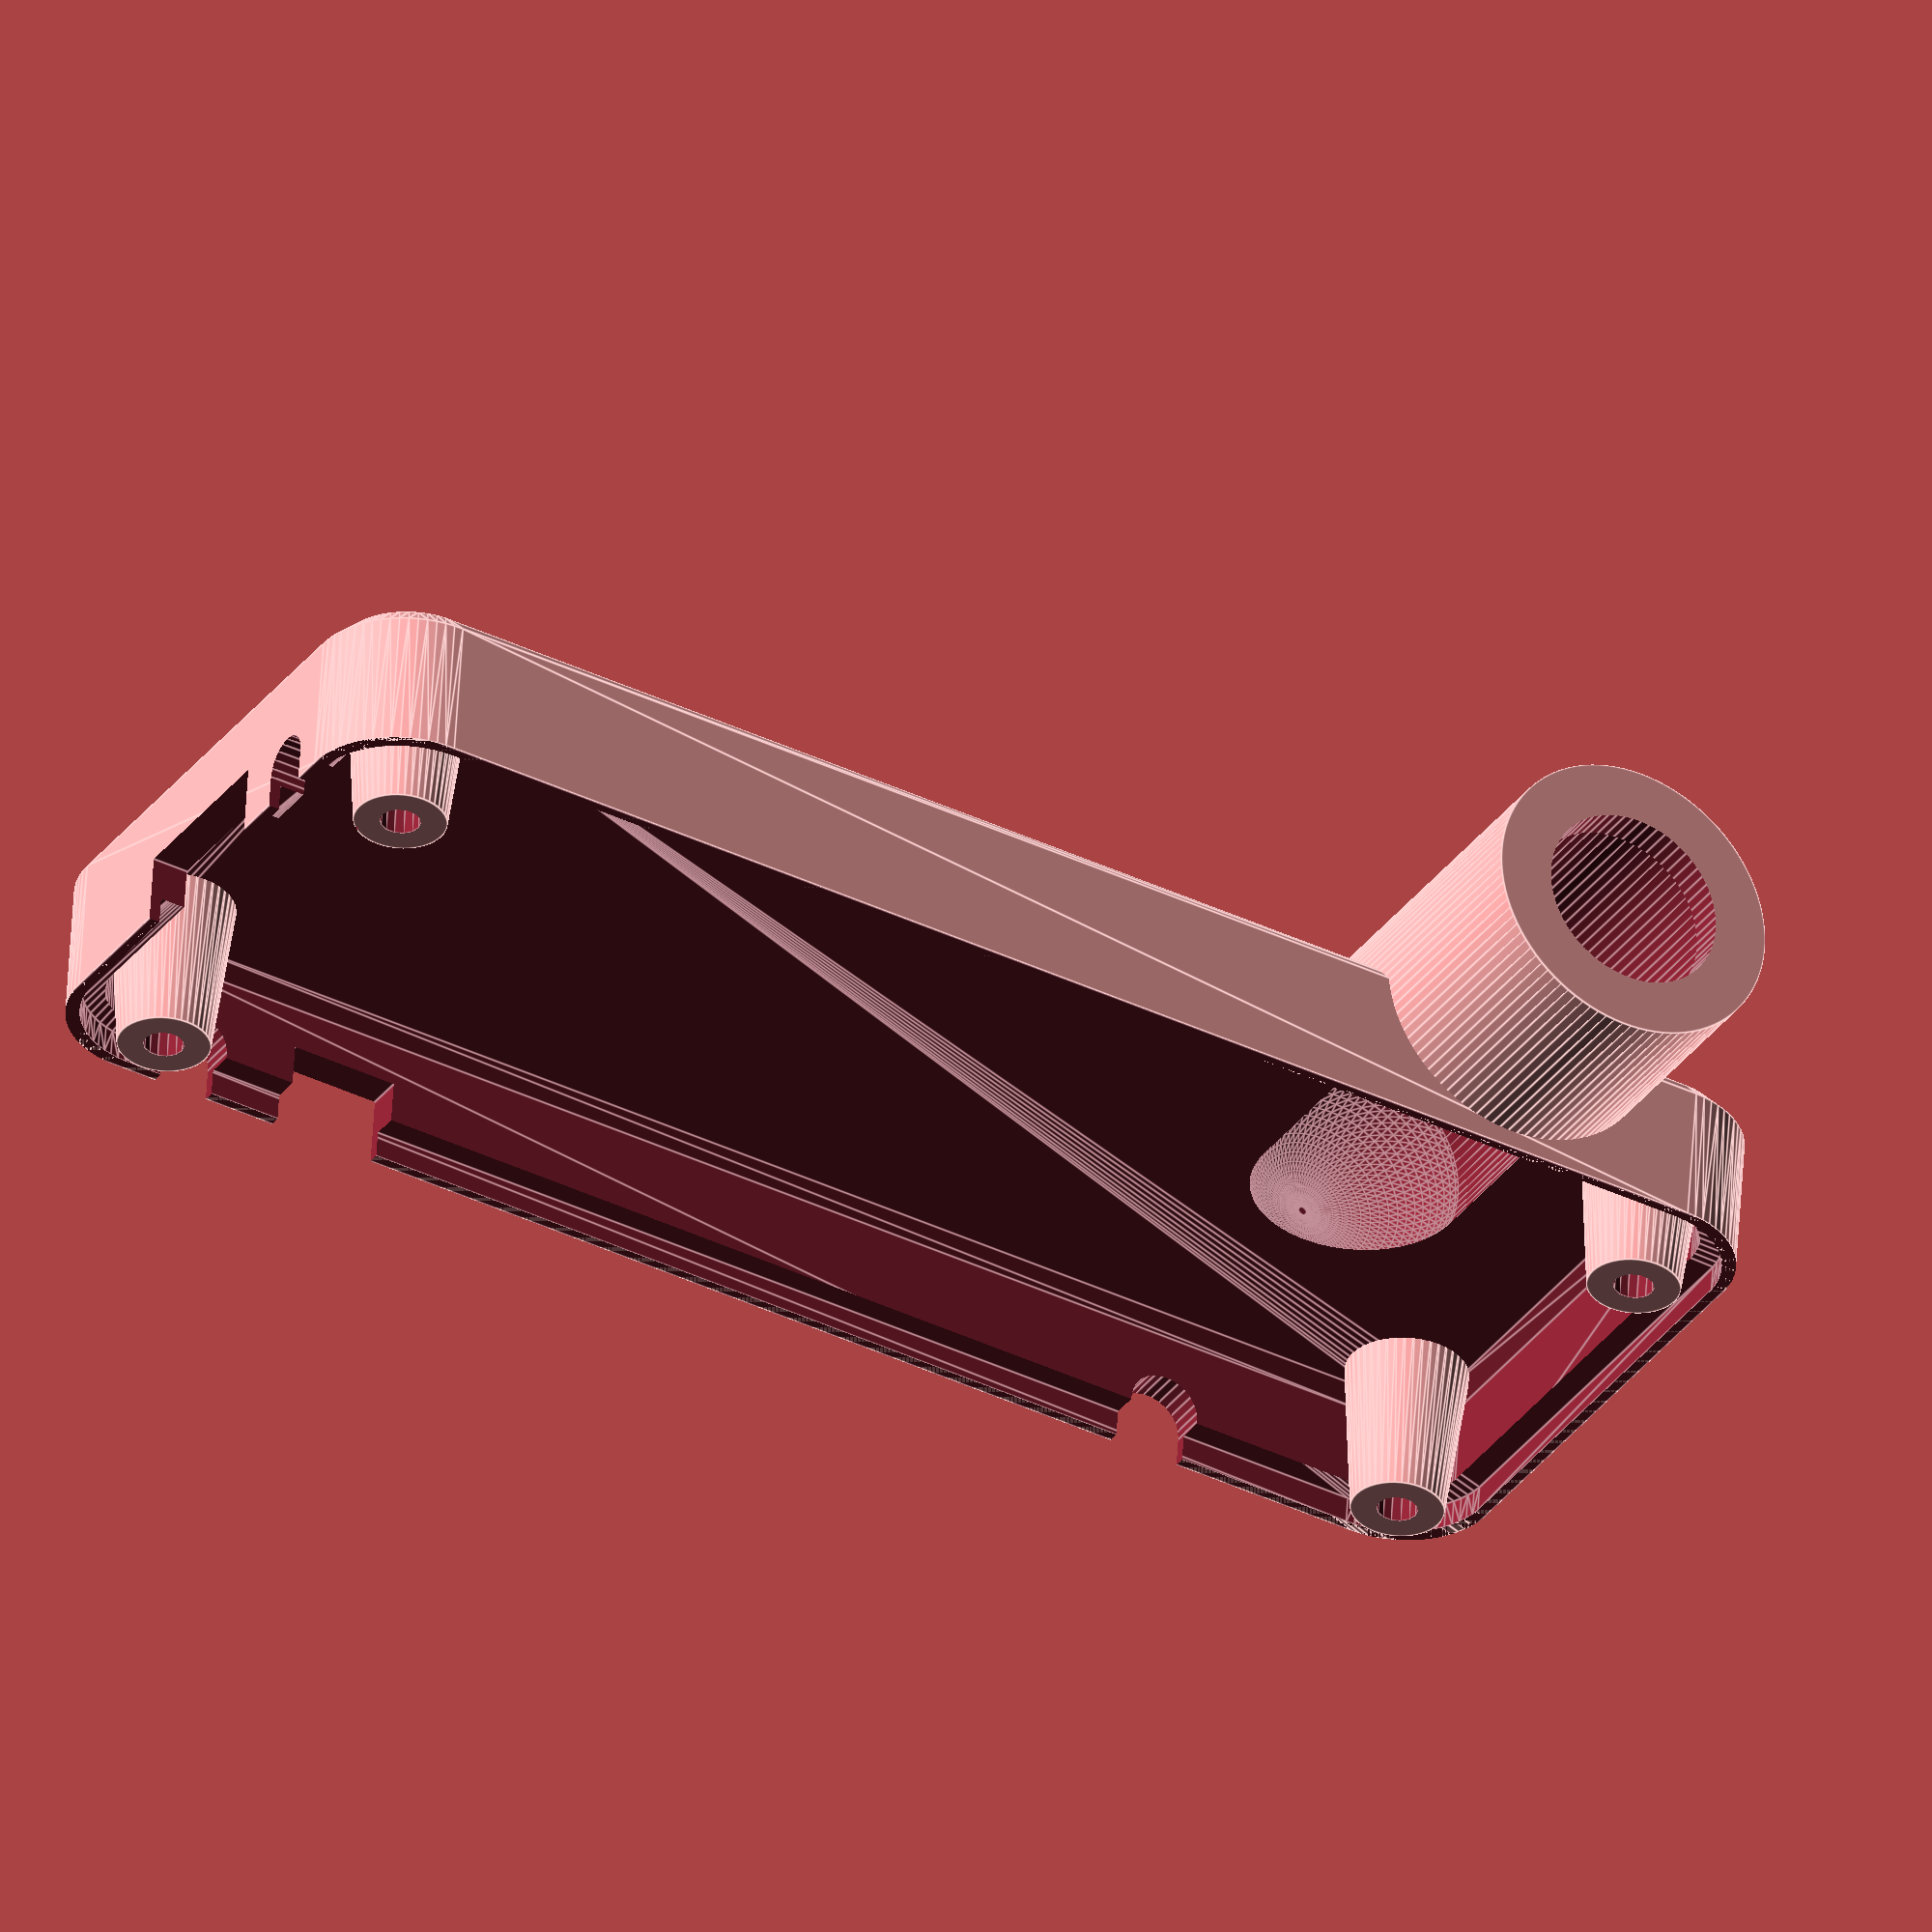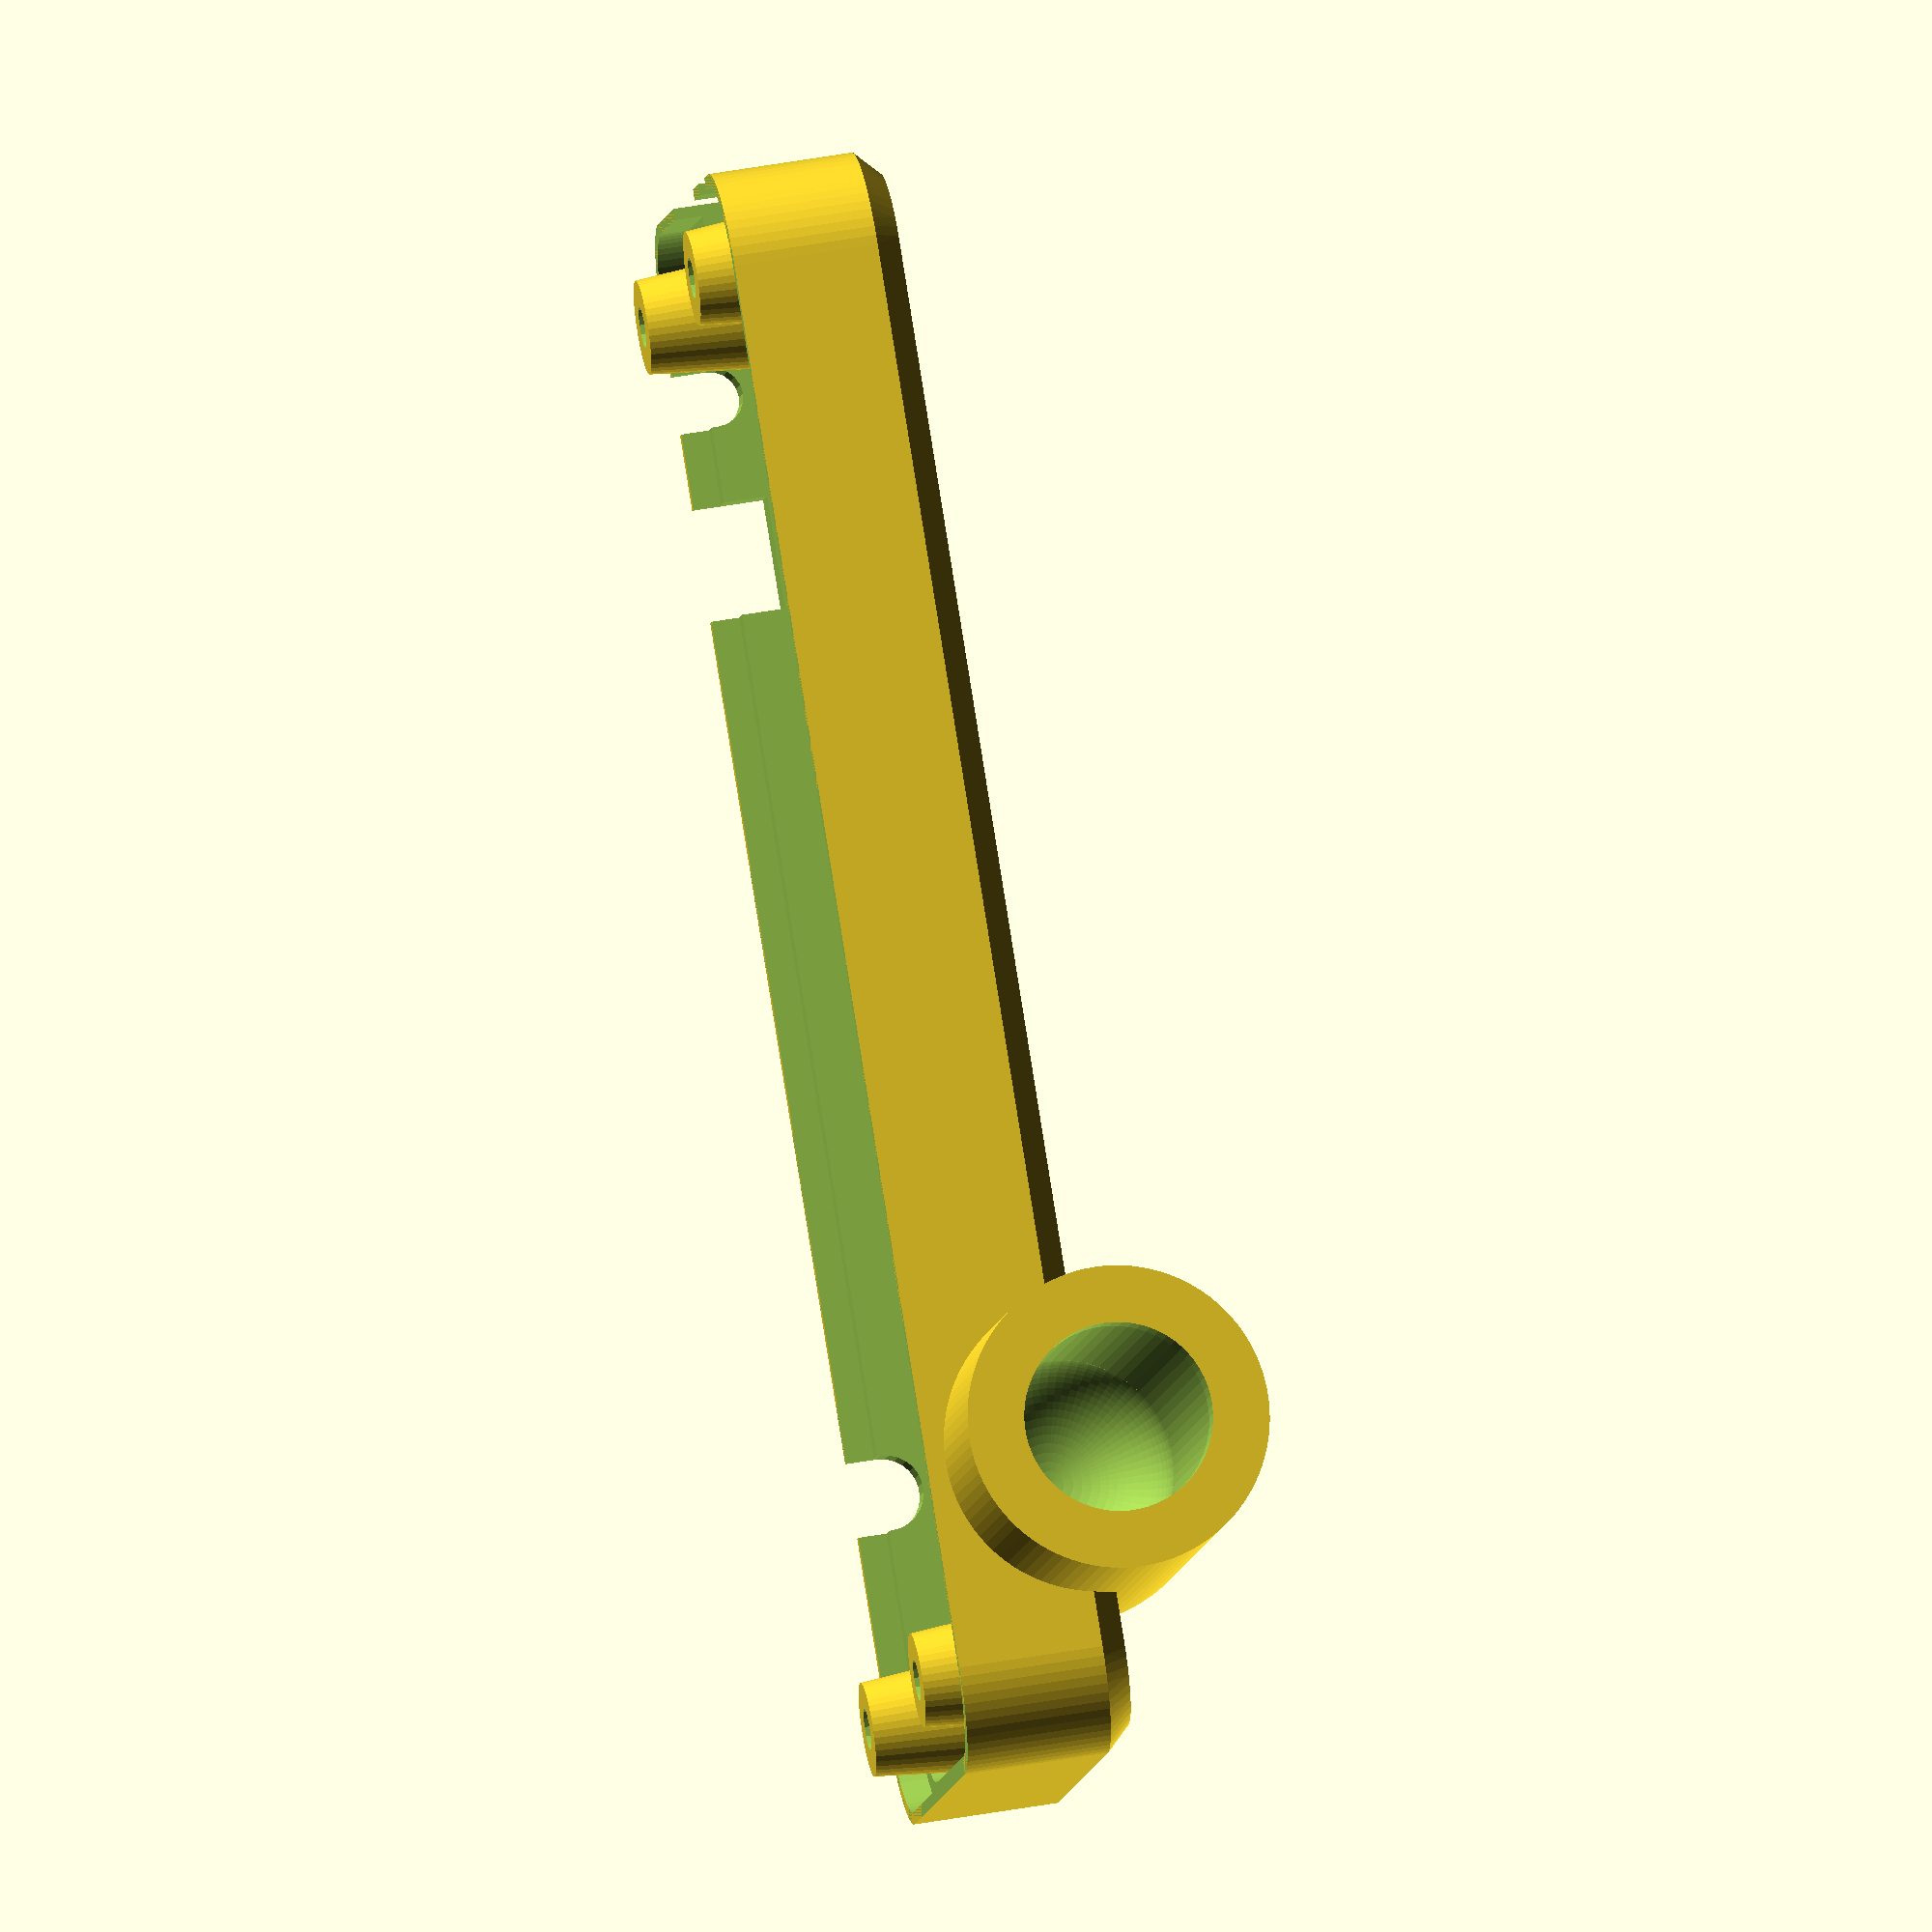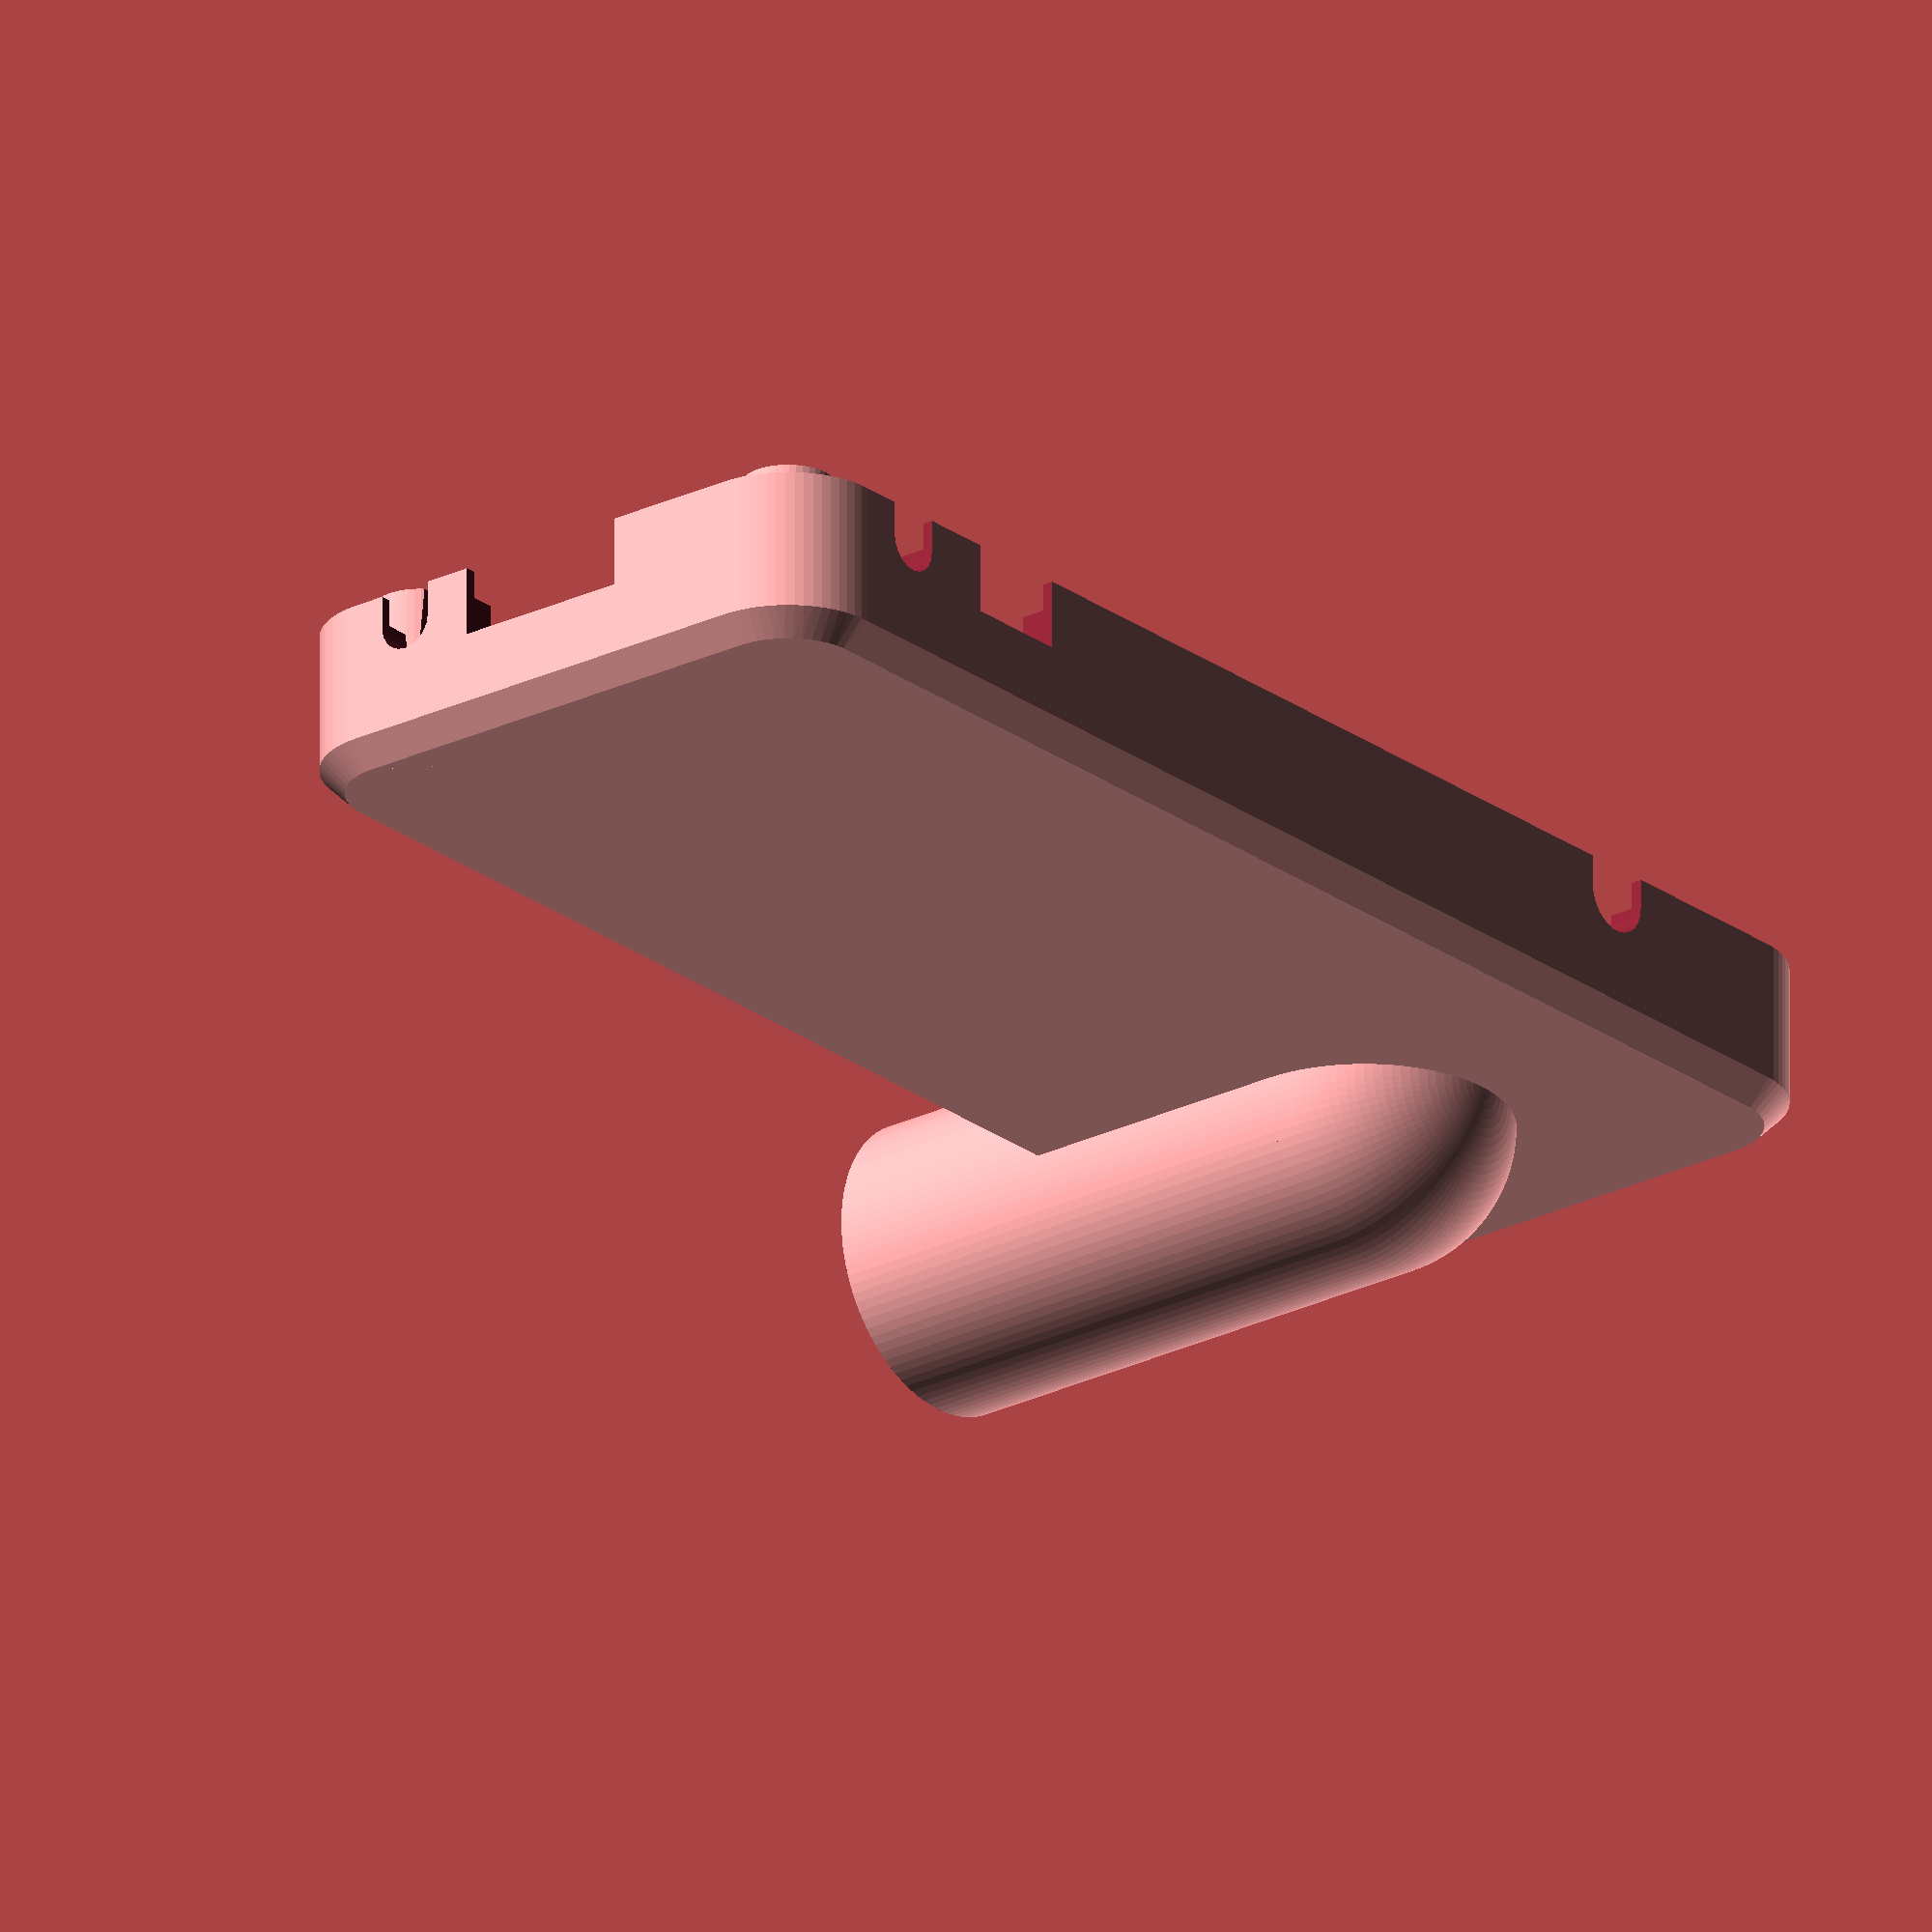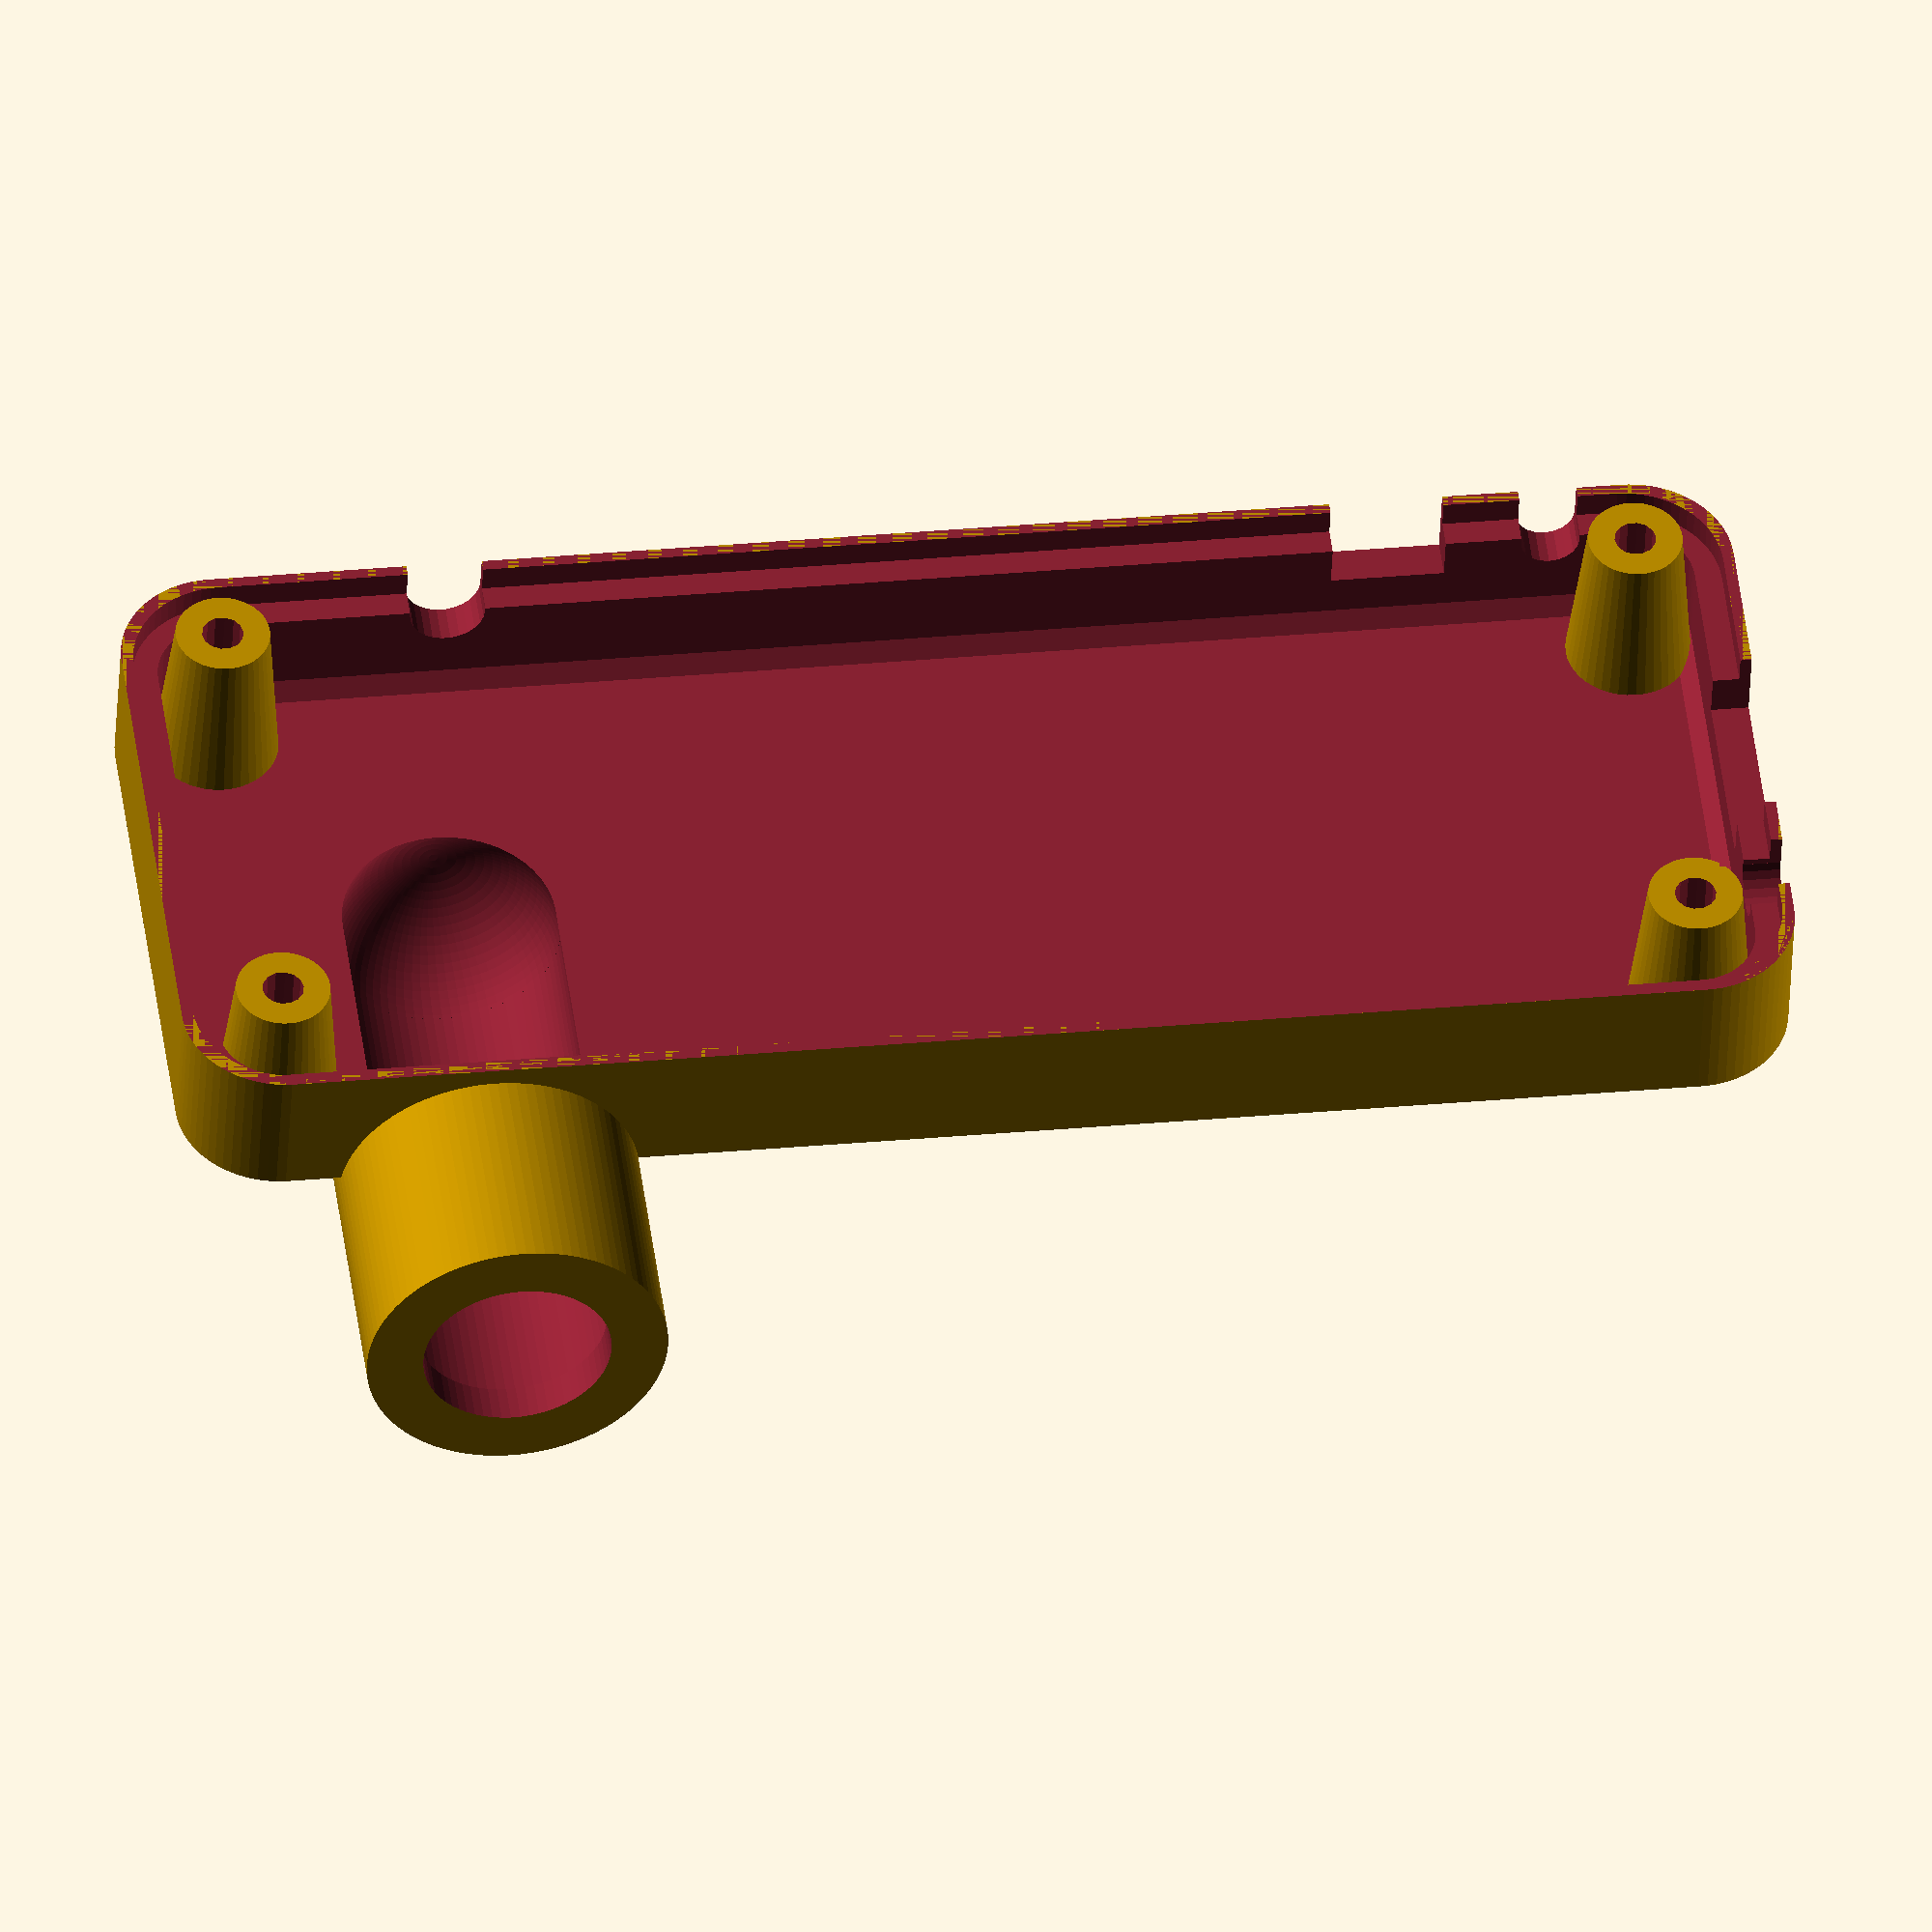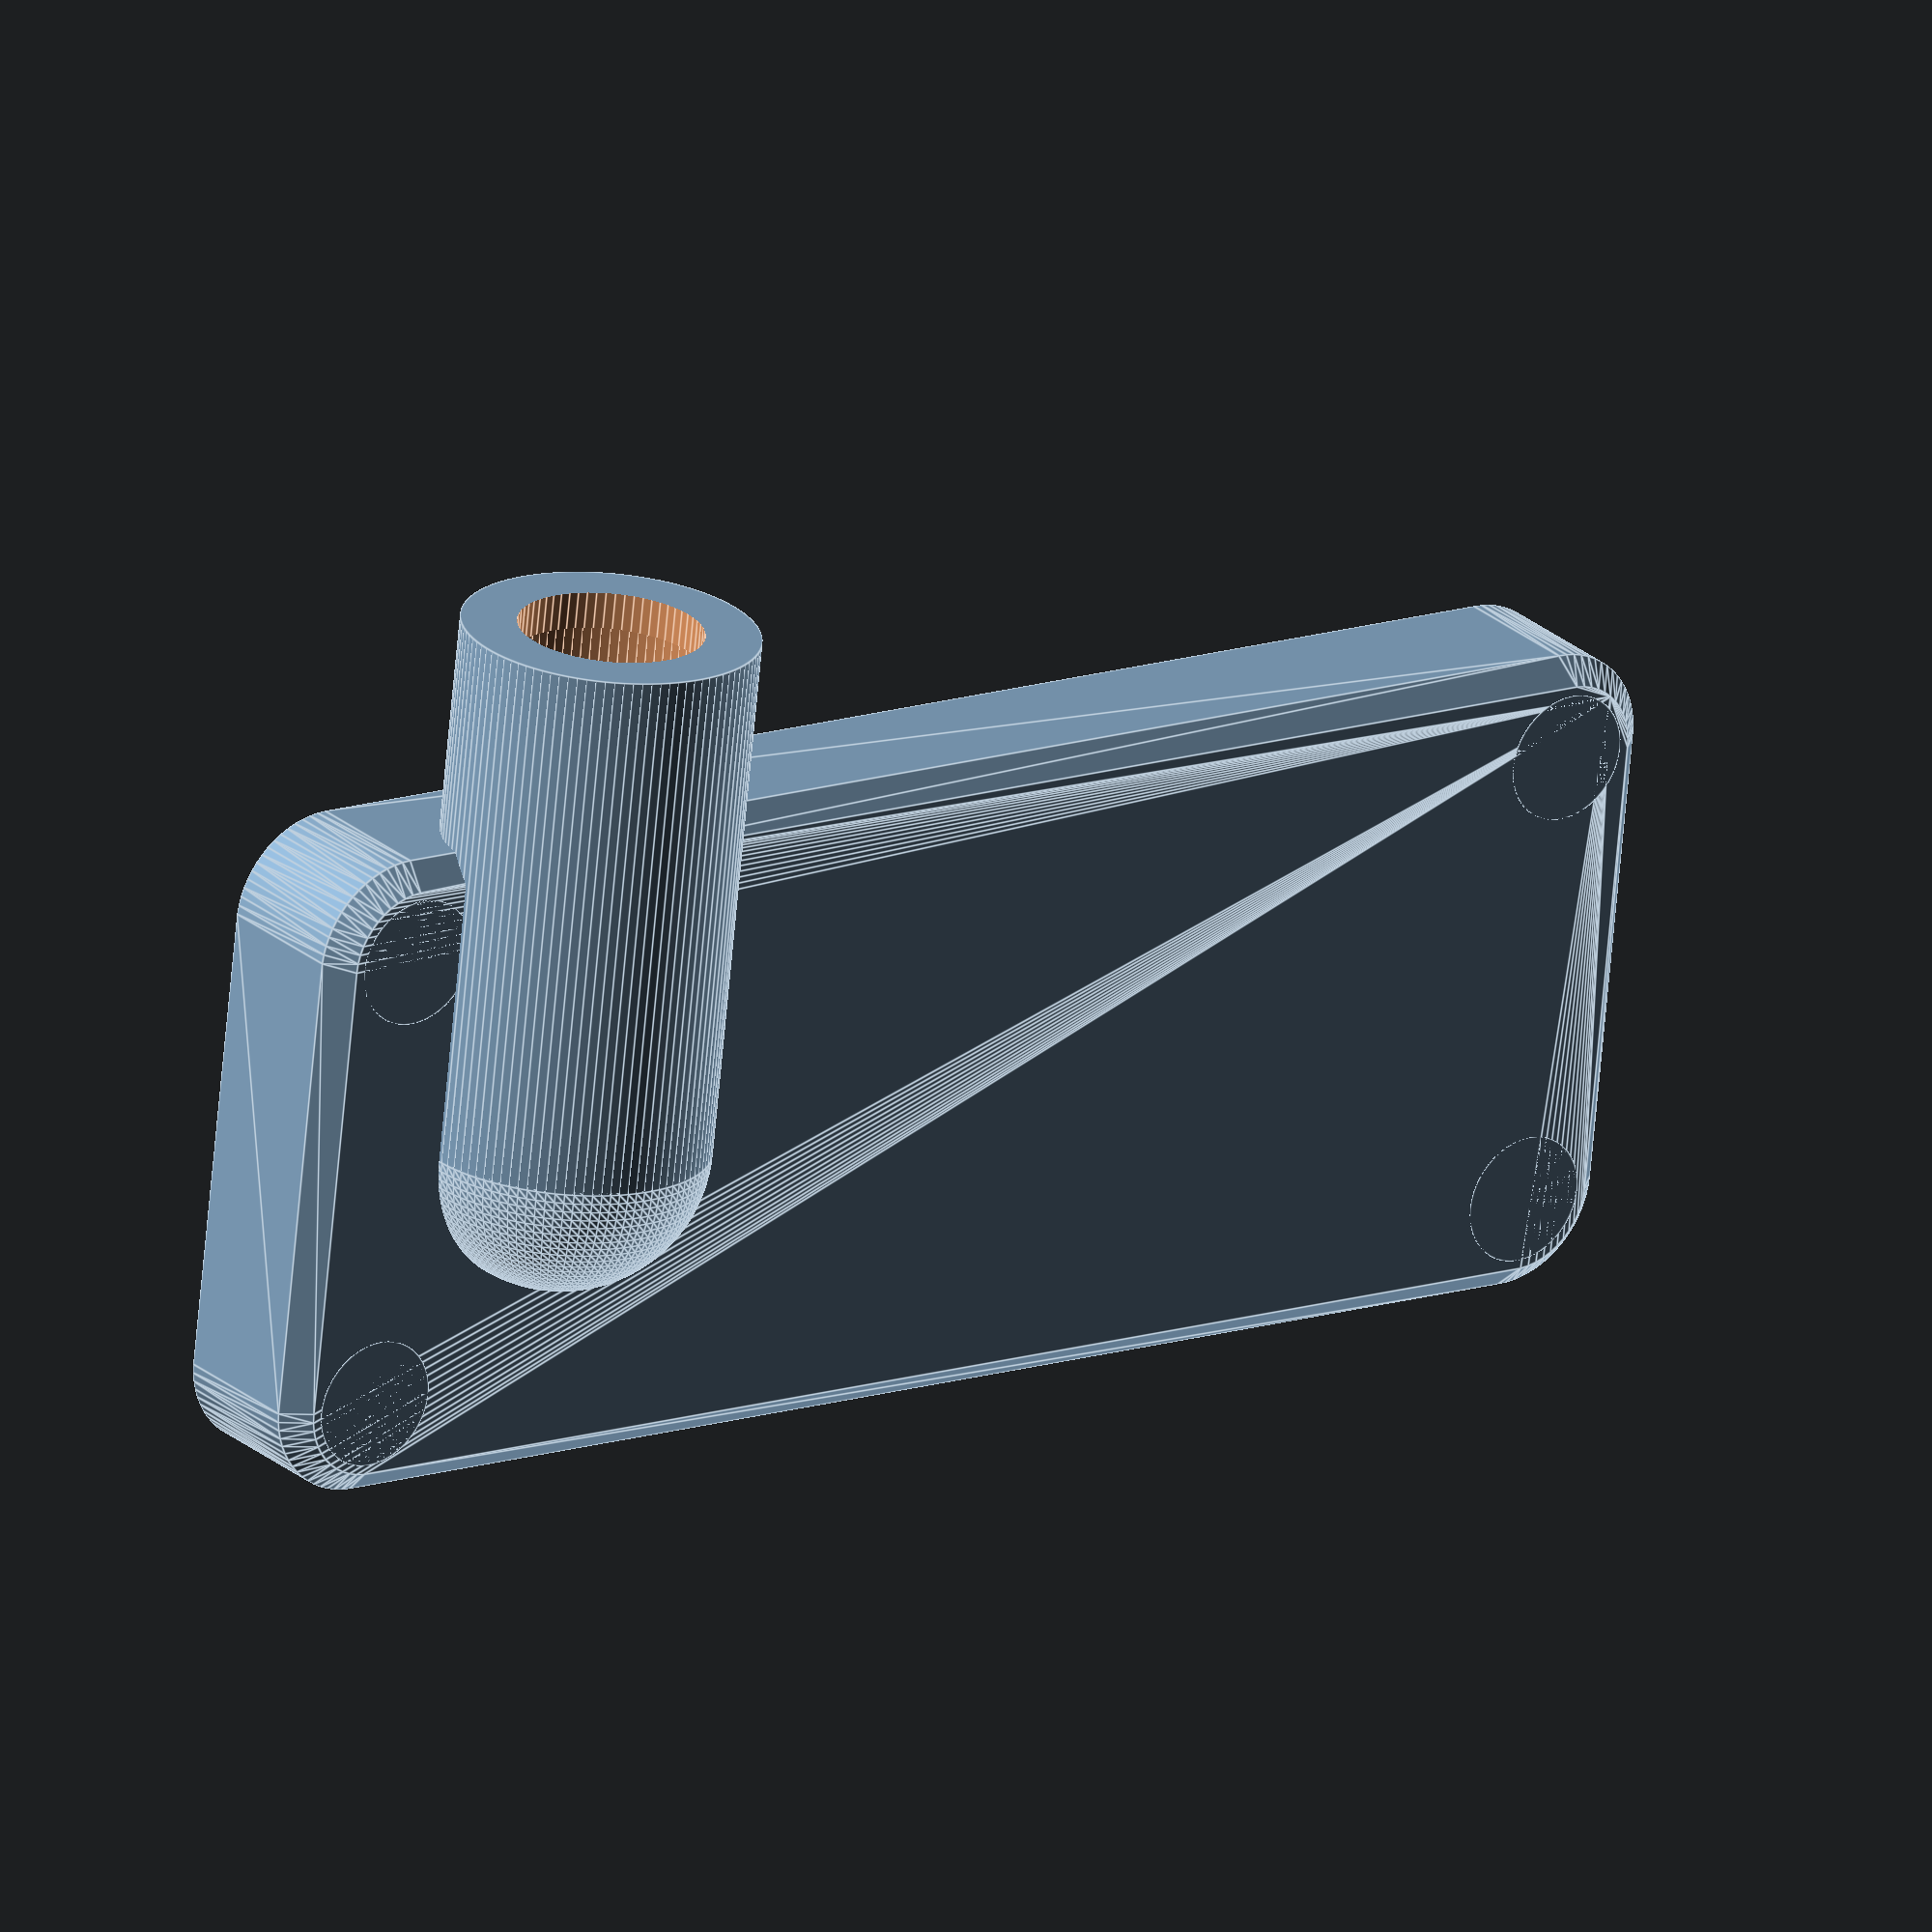
<openscad>
//
// Print Settings (tested with Cura Slicer, Creality Ender 3)
//   Infill Density: 20%
//   Support Placement: Everywhere
//   Support Density: 20%
//   Layer Height: 0.2mm
// Both shells are printed with the open side pointed towards the print bed.

EPSILON=0.01; // Used to avoid z-fighting
RELIEF=0.8; // Gap between interfacing parts
WALL=2; // Thickness of wall
PCB_THICKNESS=1.5; // Oshpark 4 layer board (actually 1.46)
$fs = 0.5;
$fa = 0.5;

EDGE_RADIUS=2.5 + WALL + RELIEF;
PCB_WIDTH=80;
PCB_HEIGHT=30;
PCB_SCREW_INSET=2.5;
PCB_OFFSET=3 + WALL; // From top surface
TOP_SHELL_DEPTH=9;
BOTTOM_SHELL_DEPTH=9;
LIP_HEIGHT = 1.5;
PLUG_LARGE_RADIUS=16 / 2;
PLUG_CYLINDER_LEN = 37;
PLUG_OPENING_ID=10;
PLUG_OFFSET=8;  // along width
BOSS1_ID=2.5;   // For an M2.3 screw, should be larger
BOSS2_ID=2.2;   // Also for M2.3 screw, we want it to self thread into this.
COUNTERBORE_ID=4.0; // Head of screw is 3.56mm
SHELL_WIDTH=PCB_WIDTH + RELIEF * 2 + WALL * 2;
SHELL_HEIGHT=PCB_HEIGHT + RELIEF * 2 + WALL * 2;
BOSS_OUTER_RADIUS=PCB_SCREW_INSET;
HEADPHONE_JACK_RADIUS=3.175 / 2;
LED_RADIUS=2.5; // 5mm

module shell(width, height, depth, radius) {
    hull() {
        chamfer = radius / 4;

        x1 = radius;
        y1 = radius;
        x2 = width - radius;
        y2 = height - radius;

        translate([x1, y1, 0]) cylinder(r=radius, h=depth - chamfer);
        translate([x2, y1, 0]) cylinder(r=radius, h=depth - chamfer);
        translate([x1, y2, 0]) cylinder(r=radius, h=depth - chamfer);
        translate([x2, y2, 0]) cylinder(r=radius, h=depth - chamfer);

        translate([x1, y1, 0]) cylinder(r=radius - chamfer, h=depth);
        translate([x2, y1, 0]) cylinder(r=radius - chamfer, h=depth);
        translate([x1, y2, 0]) cylinder(r=radius - chamfer, h=depth);
        translate([x2, y2, 0]) cylinder(r=radius - chamfer, h=depth);
    }
}

// Radius on all vertical surfaces, but not on top and bottom
module rounded_rect(width, height, depth, radius) {
    hull() {
        translate([radius, radius, 0]) cylinder(r=radius, h=depth);
        translate([width - radius, radius, 0]) cylinder(r=radius, h=depth);
        translate([width - radius, height - radius, 0]) cylinder(r=radius, h=depth);
        translate([radius, height - radius, 0]) cylinder(r=radius, h=depth);
    }
}

module rounded_cylinder(height, radius) {
    translate([radius, radius, 0]) cylinder(h=height - radius, r=radius);
    translate([radius, radius, height - radius]) sphere(radius);
}

module bottom_shell() {
    INSET = WALL / 2;

    difference() {
        union() {
            // Outer shell
            translate([0, 0, 0]) shell(SHELL_WIDTH, SHELL_HEIGHT, BOTTOM_SHELL_DEPTH, EDGE_RADIUS);

            // Plug holder
            rotate([90, 0, 0]) translate([PLUG_OFFSET, BOTTOM_SHELL_DEPTH - PLUG_LARGE_RADIUS, -SHELL_HEIGHT - 12]) {
                rounded_cylinder(PLUG_CYLINDER_LEN, PLUG_LARGE_RADIUS);
            }
        }

        union() {
            translate([0, 0, -20]) cube([SHELL_WIDTH, SHELL_HEIGHT, 20]);
            translate([WALL, WALL, -WALL]) shell(SHELL_WIDTH - WALL * 2, SHELL_HEIGHT - WALL * 2,
                BOTTOM_SHELL_DEPTH, EDGE_RADIUS - WALL);

            // lip
            translate([INSET - RELIEF / 2, INSET - RELIEF / 2, -EPSILON])
                rounded_rect(SHELL_WIDTH - (INSET - RELIEF / 2) * 2, SHELL_HEIGHT - (INSET - RELIEF / 2) * 2,
                    LIP_HEIGHT, EDGE_RADIUS - (WALL - INSET - RELIEF));

            // Inside of plug holder
            rotate([90, 0, 0]) translate([PLUG_OFFSET, BOTTOM_SHELL_DEPTH - PLUG_LARGE_RADIUS, -SHELL_HEIGHT - 12 + WALL]) {
                translate([WALL, WALL, -EPSILON]) rounded_cylinder(PLUG_CYLINDER_LEN - WALL * 2 + EPSILON, PLUG_LARGE_RADIUS - WALL);
                translate([PLUG_LARGE_RADIUS, PLUG_LARGE_RADIUS, -3]) cylinder(d=PLUG_OPENING_ID, h=6); // Opening
            }
        }
    }

}

module top_shell() {
    INSET = WALL / 2;

    difference() {
        union() {
            difference() {
                shell(SHELL_WIDTH, SHELL_HEIGHT, TOP_SHELL_DEPTH, EDGE_RADIUS);
                translate([-EPSILON, -EPSILON, -10]) cube([SHELL_WIDTH + EPSILON * 2, SHELL_HEIGHT + EPSILON * 2,
                    10 + LIP_HEIGHT]);
            }

            // Lip
            translate([WALL - INSET, WALL - INSET, -EPSILON]) rounded_rect(SHELL_WIDTH - (WALL - INSET) * 2,
                SHELL_HEIGHT - (WALL - INSET) * 2, INSET * 2, EDGE_RADIUS - (WALL - INSET));
        }

        // Cavity
        union() {
            // Cavity
            translate([WALL, WALL, -WALL]) shell(SHELL_WIDTH - WALL * 2, SHELL_HEIGHT - WALL * 2,
                TOP_SHELL_DEPTH, EDGE_RADIUS - WALL);
        }
    }
}

module make_side_hole(diameter, isbottom) {
    cylinder(d=diameter, h=4);
    if (isbottom)
        translate([-diameter / 2, 0, 0]) cube([diameter, diameter + 1, 4]);
    else
        translate([-diameter / 2, -diameter, 0]) cube([diameter, diameter, 4]);
}


// This is from the origin of the top surface of the PCB, with positive
// extending away from the bottom.
// The isbottom flag cuts the lip away in the correct direction.
module openings(isbottom) {
    // USB port. This extends 3.2mm from the PCB surface it is soldered to and is
    // about 9.18mm wide.
    usb_port_width = 10;
    usb_port_height = 4;
    translate([PCB_WIDTH - 1, (PCB_HEIGHT - usb_port_width) / 2, 0]) {
        cube([4, usb_port_width, usb_port_height + PCB_THICKNESS]);
    }

    // Charging LED
    translate([PCB_WIDTH - 1, 24.19, PCB_THICKNESS + led_od / 2 + 0.5]) rotate([90, 180, 90])
        make_side_hole(led_od, isbottom);

    // Power LED
    led_od = 3.1;
    translate([73.56836, -3, PCB_THICKNESS + led_od / 2 + 0.5]) rotate([-90, 0, 0]) make_side_hole(led_od,  isbottom);

    // Power switch
    // Center x is 70mm from origin
    // 2mm travel, switch is 1.5mm wide.
    translate([65 - 3, -3, 0]) cube([6, 5, 4 + PCB_THICKNESS]);

    // Audio jack
    jack_id = 4;
    translate([15, -3, PCB_THICKNESS + 1.85]) rotate([-90, 0, 0]) make_side_hole(jack_id, isbottom);

    // Front buttons
    for (i = [0:3])
        translate([33 + i * 9, 24, 0]) rotate([0, -180, 0]) cylinder(d=7 + RELIEF, h=7);
}

module bottom_enclosure() {
    boss_length = TOP_SHELL_DEPTH + BOTTOM_SHELL_DEPTH - PCB_OFFSET - PCB_THICKNESS - RELIEF; // offset from bottom surface
    boss_top = BOTTOM_SHELL_DEPTH - boss_length;
    xy1 = PCB_SCREW_INSET + WALL + RELIEF;
    x2 = xy1 + PCB_WIDTH - PCB_SCREW_INSET * 2;
    y2 = xy1 + PCB_HEIGHT - PCB_SCREW_INSET * 2;

    difference() {
        union() {
            bottom_shell();

            translate([xy1, xy1, boss_top]) cylinder(r1=BOSS_OUTER_RADIUS, r2=BOSS_OUTER_RADIUS + 1, h=boss_length);
            translate([x2, xy1, boss_top]) cylinder(r1=BOSS_OUTER_RADIUS, r2=BOSS_OUTER_RADIUS + 1, h=boss_length);
            translate([xy1, y2, boss_top]) cylinder(r1=BOSS_OUTER_RADIUS, r2=BOSS_OUTER_RADIUS + 1, h=boss_length);
            translate([x2, y2, boss_top]) cylinder(r1=BOSS_OUTER_RADIUS, r2=BOSS_OUTER_RADIUS + 1, h=boss_length);
        }

        union() {
            // Screw holes to attach to top.
            translate([xy1, xy1, boss_top - EPSILON]) cylinder(d=BOSS2_ID, h=boss_length - WALL);
            translate([x2, xy1, boss_top - EPSILON]) cylinder(d=BOSS2_ID, h=boss_length - WALL);
            translate([xy1, y2, boss_top - EPSILON]) cylinder(d=BOSS2_ID, h=boss_length - WALL);
            translate([x2, y2, boss_top - EPSILON]) cylinder(d=BOSS2_ID, h=boss_length - WALL);
            translate([WALL + RELIEF, WALL + RELIEF, boss_top]) openings(true);
        }
    }
}

module top_enclosure() {
    pcb_boss_bottom = TOP_SHELL_DEPTH - PCB_OFFSET;

    xy1 = PCB_SCREW_INSET + WALL + RELIEF;
    x2 = xy1 + PCB_WIDTH - PCB_SCREW_INSET * 2;
    y2 = xy1 + PCB_HEIGHT - PCB_SCREW_INSET * 2;

    difference() {
        union() {
            top_shell();

            // Bosses to attach to bottom
            translate([xy1, xy1, pcb_boss_bottom]) cylinder(r1=BOSS_OUTER_RADIUS, r2=BOSS_OUTER_RADIUS + 1, h=PCB_OFFSET);
            translate([x2, xy1, pcb_boss_bottom]) cylinder(r1=BOSS_OUTER_RADIUS, r2=BOSS_OUTER_RADIUS + 1, h=PCB_OFFSET);
            translate([xy1, y2, pcb_boss_bottom]) cylinder(r1=BOSS_OUTER_RADIUS, r2=BOSS_OUTER_RADIUS + 1, h=PCB_OFFSET);
            translate([x2, y2, pcb_boss_bottom]) cylinder(r1=BOSS_OUTER_RADIUS, r2=BOSS_OUTER_RADIUS + 1, h=PCB_OFFSET);
        }

        union() {
            // Screw holes
            translate([xy1, xy1, 0]) cylinder(d=BOSS1_ID, h=TOP_SHELL_DEPTH + EPSILON);
            translate([x2, xy1, 0]) cylinder(d=BOSS1_ID, h=TOP_SHELL_DEPTH + EPSILON);
            translate([xy1, y2, 0]) cylinder(d=BOSS1_ID, h=TOP_SHELL_DEPTH + EPSILON);
            translate([x2, y2, 0]) cylinder(d=BOSS1_ID, h=TOP_SHELL_DEPTH + EPSILON);

            // Counterbore screw heads
            translate([0, 0, pcb_boss_bottom + WALL]) {
                translate([xy1, xy1, 0]) cylinder(d=COUNTERBORE_ID, h=20);
                translate([x2, xy1, 0]) cylinder(d=COUNTERBORE_ID, h=20);
                translate([xy1, y2, 0]) cylinder(d=COUNTERBORE_ID, h=20);
                translate([x2, y2, 0]) cylinder(d=COUNTERBORE_ID, h=20);
            }

            // Openings for various connectors
            translate([WALL + RELIEF, WALL + RELIEF, pcb_boss_bottom]) rotate([180, 0, 0]) translate([0, -PCB_HEIGHT, 0]) openings(false);

            // Label Inset
            difference() {
                translate([EDGE_RADIUS / 4 + 0.5, EDGE_RADIUS / 4 + 0.5, TOP_SHELL_DEPTH - 0.4])
                    rounded_rect(SHELL_WIDTH - (EDGE_RADIUS / 2 + 1), SHELL_HEIGHT - (EDGE_RADIUS / 2 + 1), 1, EDGE_RADIUS - 2);
                echo("Enclosure size", SHELL_WIDTH, SHELL_HEIGHT);
                echo("Label size", SHELL_WIDTH - (EDGE_RADIUS / 2 + 1), SHELL_HEIGHT - (EDGE_RADIUS / 2 + 1));
                echo("Label inset", EDGE_RADIUS / 4 + 0.5);
                // Front buttons
                hull() {
                    translate([33 + 2.5, 8.5, TOP_SHELL_DEPTH - 1]) cylinder(d=9, h=1);
                    translate([60 + 2.5, 8.5, TOP_SHELL_DEPTH - 1]) cylinder(d=9, h=1);
                }

                echo("button1 cx from label edge", 33 + 2.5 - (EDGE_RADIUS / 4 + 0.5));
            }
        }
    }
}

module button() {
    top_radius = 8;
    button_height = 6.5;
    od = 7;
    support_width = 0.8;
    flange_odr = 1.5;
    flange_thickness = 1.5;

    difference() {
        union() {
            cylinder(h=flange_thickness, d=od + flange_odr);  // Bottom flange
            intersection() {
                // Main button and rounded top
                cylinder(h=button_height * 2, d=od);
                translate([0, 0, -top_radius + button_height]) sphere(r=top_radius);
            }
        }

        // Hollow out middle
        union() translate([0, 0, -EPSILON]) {
            cylinder(h=button_height - flange_odr, d=od - 1);
        }
    }

    // Add cross supports
    support_length1 = od - 0.5;
    translate([-support_length1 / 2, -support_width / 2, 0]) cube([support_length1, support_width, button_height - 1]);
    translate([-support_width / 2, -support_length1 / 2, 0]) cube([support_width, support_length1, button_height - 1]);
}

// This is a stand-in for the PCB, useful during design to check fit.
module pcb() {
    x2 = PCB_WIDTH - PCB_SCREW_INSET;
    y2 = PCB_HEIGHT - PCB_SCREW_INSET;
    difference() {
        union() {
            color("purple") hull() {
                translate([PCB_SCREW_INSET, PCB_SCREW_INSET, 0]) cylinder(r=PCB_SCREW_INSET, h=PCB_THICKNESS);
                translate([x2, PCB_SCREW_INSET, 0]) cylinder(r=PCB_SCREW_INSET, h=PCB_THICKNESS);
                translate([PCB_SCREW_INSET, y2, 0]) cylinder(r=PCB_SCREW_INSET, h=PCB_THICKNESS);
                translate([x2, y2, 0]) cylinder(r=PCB_SCREW_INSET, h=PCB_THICKNESS);
            }
        }

        union() {
            translate([PCB_SCREW_INSET, PCB_SCREW_INSET, -0.1]) cylinder(h=10, d=2.2);
            translate([x2, PCB_SCREW_INSET, -0.1]) cylinder(h=10, d=2.2);
            translate([PCB_SCREW_INSET, y2, -0.1]) cylinder(h=10, d=2.2);
            translate([x2, y2, -0.1]) cylinder(h=10, d=2.2);
        }
    }
}

// This is a stand-in for the battery, useful during design to check fit.
module battery() {
    color([0, 1, 0]) cube([36, 20, 5.6]);
}

// Stand in for 1/4" plug
module plug() {
    color("gray") {
        // Total length is 48.815625, 1 59/64"
        translate([-1.5, -3, 0]) cube([3, 1, 11]);
        translate([-1.5, 2, 0]) cube([3, 1, 11]);

        translate([0, 0, 11]) cylinder(h=6, d=10);
        translate([0, 0, 17.25]) cylinder(d1=11.8872, d2=10, h=1);
        translate([0, 0, 18.25]) cylinder(h=25, d=6.324);
        translate([0, 0, 43.25]) cylinder(h=5.55, d1=6.324, d2=1);
    }
}

// The orients all of the pieces how they would be assembled. It is useful during
// design to check fit.
module assembled(alpha) {
    pcb_xy = WALL + RELIEF;
    pcb_z = TOP_SHELL_DEPTH - PCB_OFFSET - PCB_THICKNESS;
//    translate([WALL + RELIEF, WALL + RELIEF, pcb_z]) pcb();
    translate([30, 5, pcb_z - 0.5 - 5.6]) battery();
    rotate([90, 0, 0]) translate([16, -7.5, -5]) plug();

    // Front buttons
    for (i = [0:3])
        translate([pcb_xy + 33 + i * 9, SHELL_HEIGHT - pcb_xy - 24, pcb_z + PCB_THICKNESS + 0.5]) button();

    color("yellow", alpha) {
        top_enclosure();
        rotate([180,0,0]) translate([0, -SHELL_HEIGHT, -LIP_HEIGHT]) bottom_enclosure();
    }
}

// Orient pieces as assembled, but cut a box out of the corner to allow the insides to be
// visible. It is useful during design to check fit, alignment, and size.
module cutaway() {
    difference() {
        assembled(1);
        translate([15,-29,-7]) cube([SHELL_WIDTH,SHELL_HEIGHT,50]);
    }
}

//assembled(1);
//cutaway();
bottom_enclosure();
</openscad>
<views>
elev=304.7 azim=330.1 roll=183.4 proj=o view=edges
elev=308.9 azim=326.6 roll=259.1 proj=o view=wireframe
elev=294.4 azim=230.8 roll=360.0 proj=o view=wireframe
elev=221.5 azim=7.3 roll=2.5 proj=o view=solid
elev=155.1 azim=186.4 roll=215.8 proj=o view=edges
</views>
